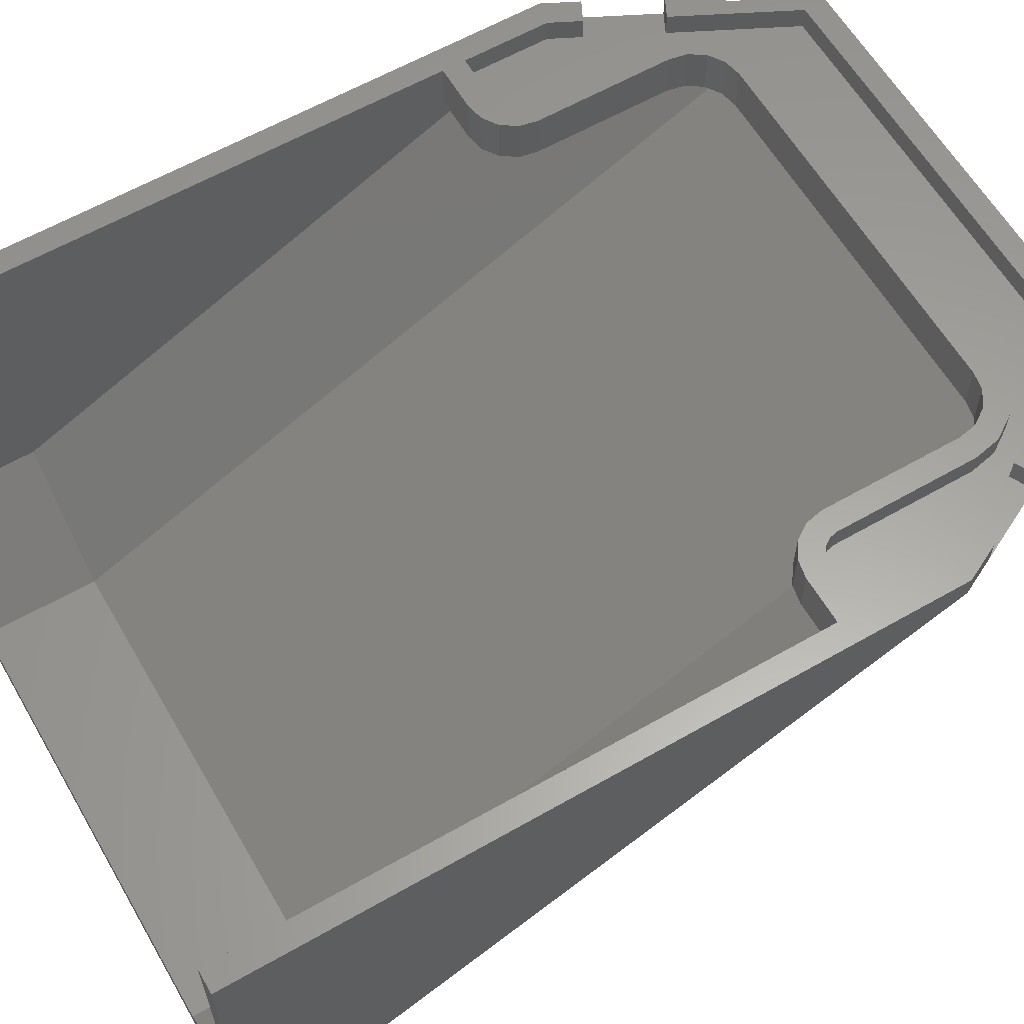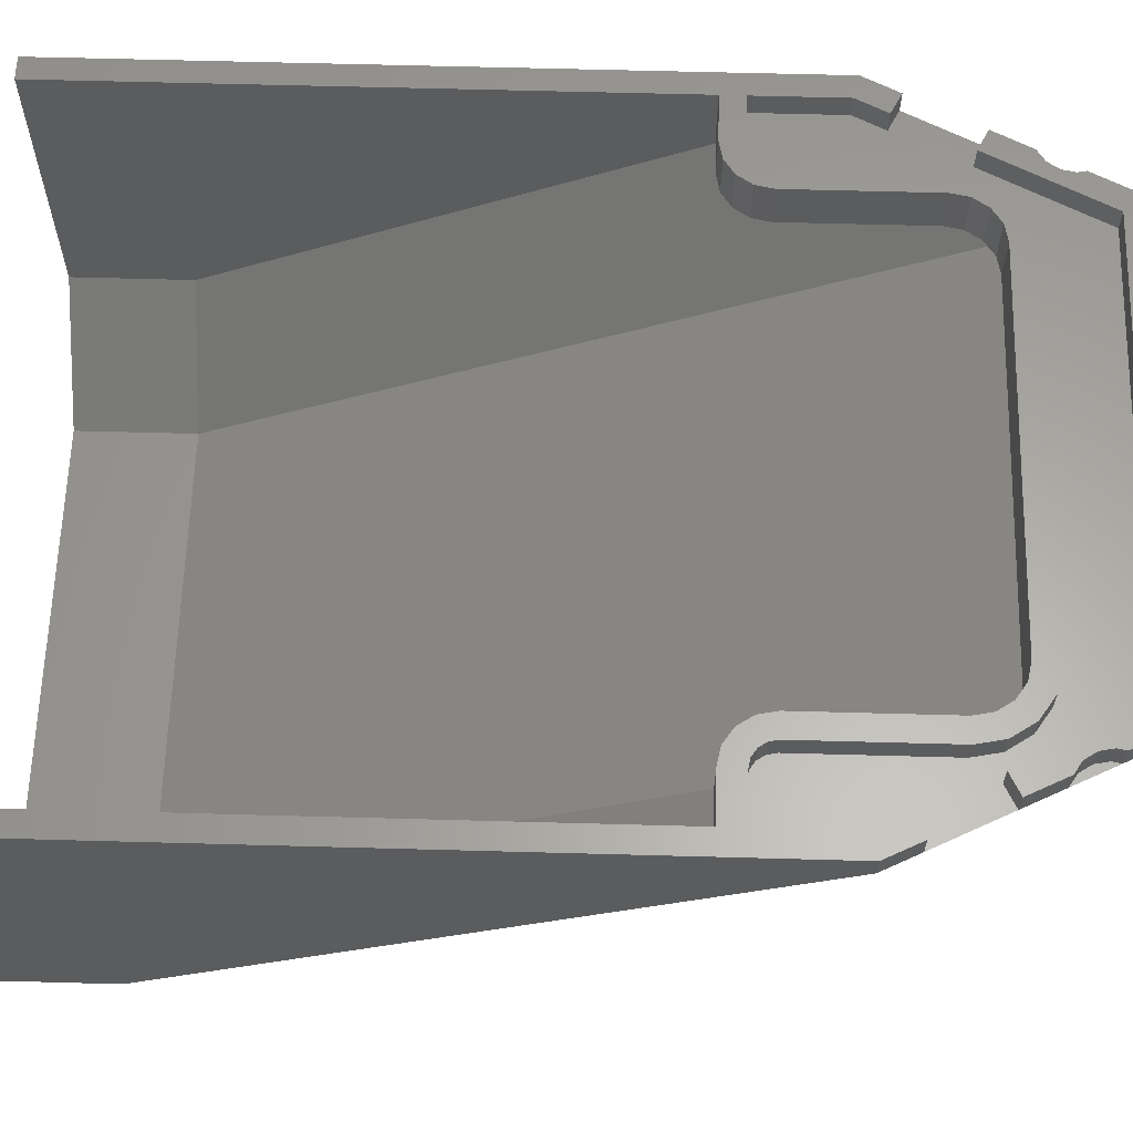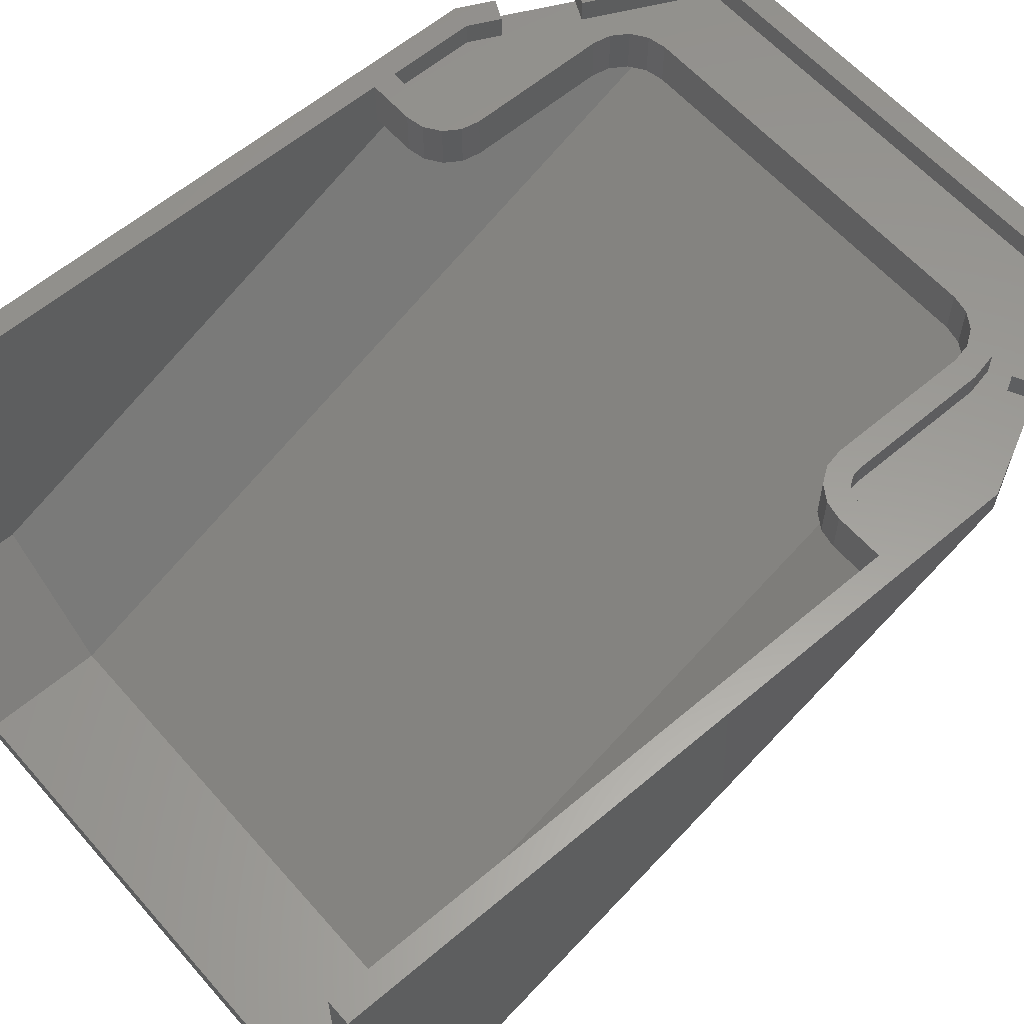
<metadata>
{"format":"stl","ext":"stl","renderer":"f3d","projection":"perspective","resolution":1024,"background":"white","views":[{"elev":61.3,"azim":59.8,"up":"+Y"},{"elev":62.0,"azim":91.6,"up":"+Y"},{"elev":59.9,"azim":49.0,"up":"+Y"}]}
</metadata>
<code>
# stl→obj: 390 verts, 604 faces
v 1.76 2.72 -2.8
v 1.778 2.72 -2.708
v 1.83 2.72 -2.63
v -1.83 2.72 -2.63
v -1.778 2.72 -2.708
v -1.76 2.72 -2.8
v 1.83 2.88 -2.63
v 1.778 2.88 -2.708
v 1.897 2.88 -2.248
v 1.501 2.88 -3.04
v 1.76 2.88 -2.8
v -1.501 2.88 -3.04
v -1.76 2.88 -2.8
v -1.778 2.88 -2.708
v -1.897 2.88 -2.248
v -1.83 2.88 -2.63
v -1.6 2.56 -2.08
v -1.6 2.56 -1.12
v -2.24 2.56 -1.087
v -1.576 2.56 -2.202
v -1.534 2.56 -2.541
v -1.506 2.56 -2.306
v -1.402 2.56 -2.376
v -1.28 2.56 -2.4
v 1.402 2.56 -2.376
v 1.28 2.56 -2.4
v 1.534 2.56 -2.541
v 1.506 2.56 -2.306
v 1.576 2.56 -2.202
v 2.24 2.56 -1.087
v 1.6 2.56 -2.08
v 1.6 2.56 -1.12
v -1.92 2.72 -0.96
v -1.859 2.72 -0.9722
v -1.92 2.72 -1.12
v -1.807 2.72 -1.007
v -1.772 2.72 -1.059
v -1.76 2.72 -1.12
v -1.76 2.72 -2.08
v -1.723 2.72 -2.264
v -1.76 2.72 -2.56
v -1.619 2.72 -2.419
v -1.464 2.72 -2.523
v -1.28 2.72 -2.56
v 1.76 2.72 -2.56
v 1.28 2.72 -2.56
v 1.464 2.72 -2.523
v 1.619 2.72 -2.419
v 1.723 2.72 -2.264
v 1.76 2.72 -2.08
v 1.92 2.72 -1.12
v 1.76 2.72 -1.12
v 1.772 2.72 -1.059
v 1.807 2.72 -1.007
v 1.859 2.72 -0.9722
v 1.92 2.72 -0.96
v -1.92 2.56 -1.12
v -1.624 2.56 -0.9975
v -1.694 2.56 -0.8937
v -1.798 2.56 -0.8244
v -1.92 2.56 -0.8
v 1.92 2.56 -0.8
v 1.798 2.56 -0.8244
v 1.92 2.56 -1.12
v 1.694 2.56 -0.8937
v 1.624 2.56 -0.9975
v 2.4 2.72 -1.6
v 2.24 0.64 2.4
v 2.4 0.8 2.4
v 2.24 2.72 -1.92
v 2.24 1.875 -0.165
v 1.6 0 2.4
v 1.6 1.36 -0.4
v -1.6 0 2.4
v -1.6 1.36 -0.4
v -2.24 1.875 -0.165
v -2.24 0.64 2.4
v -2.24 2.72 -1.92
v -2.4 2.72 -1.6
v -2.4 0.8 2.4
v -2.24 2.56 -0.8
v -1.92 2.88 -0.8
v -2.24 2.88 -0.8
v -1.6 2.88 -2.08
v -1.6 2.88 -1.12
v 1.28 2.88 -2.4
v -1.28 2.88 -2.4
v 1.6 2.88 -1.12
v 1.6 2.88 -2.08
v 2.24 2.88 -0.8
v 1.92 2.88 -0.8
v 2.24 2.56 -0.8
v 2.04 2.72 -2.32
v 1.897 2.72 -2.248
v 2.137 2.72 -1.768
v 2.28 2.72 -1.84
v 1.771 2.72 -2.857
v 1.911 2.72 -2.578
v -1.911 2.72 -2.578
v -1.771 2.72 -2.857
v -2.28 2.72 -1.84
v -2.137 2.72 -1.768
v -1.897 2.72 -2.248
v -2.04 2.72 -2.32
v -2.4 2.88 -1.6
v -2.4 2.88 3.2
v -2.24 2.88 3.2
v -2.24 2.88 -1.562
v -2.137 2.88 -1.768
v -2.28 2.88 -1.84
v -1.92 2.88 -0.96
v -2.24 2.88 -0.96
v -1.76 2.88 -1.12
v -1.772 2.88 -1.059
v -1.624 2.88 -0.9975
v -1.807 2.88 -1.007
v -1.694 2.88 -0.8937
v -1.859 2.88 -0.9722
v -1.798 2.88 -0.8244
v -1.76 2.88 -2.08
v -1.576 2.88 -2.202
v -1.723 2.88 -2.264
v -1.506 2.88 -2.306
v -1.619 2.88 -2.419
v -1.402 2.88 -2.376
v -1.464 2.88 -2.523
v -1.28 2.88 -2.56
v 1.28 2.88 -2.56
v 1.76 2.88 -2.08
v 1.723 2.88 -2.264
v 1.576 2.88 -2.202
v 1.619 2.88 -2.419
v 1.506 2.88 -2.306
v 1.464 2.88 -2.523
v 1.402 2.88 -2.376
v 1.76 2.88 -1.12
v 1.624 2.88 -0.9975
v 1.772 2.88 -1.059
v 1.694 2.88 -0.8937
v 1.807 2.88 -1.007
v 1.798 2.88 -0.8244
v 1.859 2.88 -0.9722
v 1.92 2.88 -0.96
v 2.24 2.88 -0.96
v 2.24 2.88 -1.562
v 2.24 2.88 3.2
v 2.4 2.88 3.2
v 2.4 2.88 -1.6
v 2.28 2.88 -1.84
v 2.137 2.88 -1.768
v 2.04 2.88 -2.32
v 1.911 2.88 -2.578
v 1.771 2.88 -2.857
v 1.6 2.88 -3.2
v -1.6 2.88 -3.2
v -1.771 2.88 -2.857
v -1.911 2.88 -2.578
v -2.04 2.88 -2.32
v 2.24 2.72 -1.562
v 2.24 2.72 -0.96
v -2.24 2.72 -0.96
v -2.24 2.72 -1.562
v 1.6 2.72 -3.2
v -1.6 2.72 -3.2
v -1.501 2.72 -3.04
v 1.501 2.72 -3.04
v -1.76 2.72 -2.522
v -1.741 2.72 -2.56
v 1.741 2.72 -2.56
v 1.76 2.72 -2.522
v -2.24 2.56 3.2
v -2.24 0.8663 3.2
v -2.24 0.8663 2.4
v -1.534 0.16 3.2
v -1.534 0.16 2.4
v 1.534 0.16 2.4
v 2.24 0.8663 2.4
v 1.534 0.16 3.2
v 2.24 0.8663 3.2
v 2.24 2.56 3.2
v -2.4 2.72 3.2
v -2.4 0.8 3.2
v 2.4 0.8 3.2
v 2.4 2.72 3.2
v -1.6 0 3.2
v 1.6 0 3.2
v -1.04 0 2.8
v -1.04 -0.16 2.8
v -1.087 -0.16 2.913
v -1.087 0 2.913
v -1.2 -0.16 2.96
v -1.2 0 2.96
v -1.313 -0.16 2.913
v -1.313 0 2.913
v -1.36 -0.16 2.8
v -1.36 0 2.8
v -1.313 -0.16 2.687
v -1.313 0 2.687
v -1.2 -0.16 2.64
v -1.2 0 2.64
v -1.087 -0.16 2.687
v -1.087 0 2.687
v -0.96 -0.16 2.8
v -0.96 0 2.8
v -1.03 0 2.97
v -1.03 -0.16 2.97
v -1.2 0 3.04
v -1.2 -0.16 3.04
v -1.37 0 2.97
v -1.37 -0.16 2.97
v -1.44 0 2.8
v -1.44 -0.16 2.8
v -1.37 0 2.63
v -1.37 -0.16 2.63
v -1.2 0 2.56
v -1.2 -0.16 2.56
v -1.03 0 2.63
v -1.03 -0.16 2.63
v -0.24 0 2.8
v -0.24 -0.16 2.8
v -0.2869 -0.16 2.913
v -0.2869 0 2.913
v -0.4 -0.16 2.96
v -0.4 0 2.96
v -0.5131 -0.16 2.913
v -0.5131 0 2.913
v -0.56 -0.16 2.8
v -0.56 0 2.8
v -0.5131 -0.16 2.687
v -0.5131 0 2.687
v -0.4 -0.16 2.64
v -0.4 0 2.64
v -0.2869 -0.16 2.687
v -0.2869 0 2.687
v -0.16 -0.16 2.8
v -0.16 0 2.8
v -0.2303 0 2.97
v -0.2303 -0.16 2.97
v -0.4 0 3.04
v -0.4 -0.16 3.04
v -0.5697 0 2.97
v -0.5697 -0.16 2.97
v -0.64 0 2.8
v -0.64 -0.16 2.8
v -0.5697 0 2.63
v -0.5697 -0.16 2.63
v -0.4 0 2.56
v -0.4 -0.16 2.56
v -0.2303 0 2.63
v -0.2303 -0.16 2.63
v 0.56 0 2.8
v 0.56 -0.16 2.8
v 0.5131 -0.16 2.913
v 0.5131 0 2.913
v 0.4 -0.16 2.96
v 0.4 0 2.96
v 0.2869 -0.16 2.913
v 0.2869 0 2.913
v 0.24 -0.16 2.8
v 0.24 0 2.8
v 0.2869 -0.16 2.687
v 0.2869 0 2.687
v 0.4 -0.16 2.64
v 0.4 0 2.64
v 0.5131 -0.16 2.687
v 0.5131 0 2.687
v 0.64 -0.16 2.8
v 0.64 0 2.8
v 0.5697 0 2.97
v 0.5697 -0.16 2.97
v 0.4 0 3.04
v 0.4 -0.16 3.04
v 0.2303 0 2.97
v 0.2303 -0.16 2.97
v 0.16 0 2.8
v 0.16 -0.16 2.8
v 0.2303 0 2.63
v 0.2303 -0.16 2.63
v 0.4 0 2.56
v 0.4 -0.16 2.56
v 0.5697 0 2.63
v 0.5697 -0.16 2.63
v 1.36 0 2.8
v 1.36 -0.16 2.8
v 1.313 -0.16 2.913
v 1.313 0 2.913
v 1.2 -0.16 2.96
v 1.2 0 2.96
v 1.087 -0.16 2.913
v 1.087 0 2.913
v 1.04 -0.16 2.8
v 1.04 0 2.8
v 1.087 -0.16 2.687
v 1.087 0 2.687
v 1.2 -0.16 2.64
v 1.2 0 2.64
v 1.313 -0.16 2.687
v 1.313 0 2.687
v 1.44 -0.16 2.8
v 1.44 0 2.8
v 1.37 0 2.97
v 1.37 -0.16 2.97
v 1.2 0 3.04
v 1.2 -0.16 3.04
v 1.03 0 2.97
v 1.03 -0.16 2.97
v 0.96 0 2.8
v 0.96 -0.16 2.8
v 1.03 0 2.63
v 1.03 -0.16 2.63
v 1.2 0 2.56
v 1.2 -0.16 2.56
v 1.37 0 2.63
v 1.37 -0.16 2.63
v 1.6 2.487 -2.72
v 0 2.487 -2.72
v 0 2.409 -2.56
v 1.6 2.409 -2.56
v 1.6 0.07772 2.24
v 1.56 1.36 -0.4
v 1.56 0.07772 2.24
v 1.44 1.36 -0.4
v 0 1.36 -0.4
v 0 0.07772 2.24
v 1.44 0.07772 2.24
v 0 0 2.4
v -1.6 0.07772 2.24
v -1.44 0.07772 2.24
v -1.44 1.36 -0.4
v -1.56 0.07772 2.24
v -1.56 1.36 -0.4
v -1.6 2.409 -2.56
v -1.6 2.487 -2.72
v 2.24 1.923 -0.265
v 1.6 1.409 -0.5
v 2.24 1.914 -0.245
v 1.6 1.399 -0.48
v -1.6 1.399 -0.48
v -2.24 1.914 -0.245
v -1.6 1.409 -0.5
v -2.24 1.923 -0.265
v 1.2 2.72 -3.2
v 1.2 2.487 -2.72
v 1.18 2.487 -2.72
v 1.18 2.72 -3.2
v 1.06 2.72 -3.2
v 1.06 2.487 -2.72
v 1.04 2.72 -3.2
v 0 2.72 -3.2
v 0 2.642 -3.04
v 1.04 2.642 -3.04
v 1.04 2.632 -3.02
v 0 2.632 -3.02
v 1.04 2.487 -2.72
v 1.2 2.409 -2.56
v 1.2 1.409 -0.5
v 1.18 1.409 -0.5
v 1.18 2.409 -2.56
v 1.06 2.409 -2.56
v 1.06 1.409 -0.5
v 1.04 2.409 -2.56
v 0 1.409 -0.5
v 1.04 1.409 -0.5
v 0 1.399 -0.48
v 1.54 0.07772 2.24
v 1.54 1.36 -0.4
v 1.46 1.36 -0.4
v 1.46 0.07772 2.24
v -1.46 0.07772 2.24
v -1.46 1.36 -0.4
v -1.54 1.36 -0.4
v -1.54 0.07772 2.24
v -1.04 1.409 -0.5
v -1.04 2.409 -2.56
v -1.06 1.409 -0.5
v -1.06 2.409 -2.56
v -1.18 2.409 -2.56
v -1.18 1.409 -0.5
v -1.2 1.409 -0.5
v -1.2 2.409 -2.56
v -1.04 2.487 -2.72
v -1.04 2.632 -3.02
v -1.04 2.642 -3.04
v -1.04 2.72 -3.2
v -1.06 2.487 -2.72
v -1.06 2.72 -3.2
v -1.18 2.72 -3.2
v -1.18 2.487 -2.72
v -1.2 2.487 -2.72
v -1.2 2.72 -3.2
f 1 2 3
f 4 5 6
f 7 8 9
f 10 9 8
f 8 11 10
f 12 13 14
f 14 15 12
f 15 14 16
f 17 18 19
f 19 20 17
f 20 19 21
f 21 22 20
f 21 23 22
f 21 24 23
f 25 26 27
f 28 25 27
f 29 28 27
f 27 30 29
f 31 29 30
f 30 32 31
f 33 34 35
f 34 36 35
f 36 37 35
f 37 38 35
f 39 40 41
f 40 42 41
f 42 43 41
f 43 44 41
f 45 46 47
f 45 47 48
f 45 48 49
f 45 49 50
f 51 52 53
f 51 53 54
f 51 54 55
f 51 55 56
f 57 18 58
f 57 58 59
f 57 59 60
f 57 60 61
f 62 63 64
f 63 65 64
f 65 66 64
f 66 32 64
f 67 68 69
f 67 70 68
f 68 71 72
f 71 73 72
f 74 75 76
f 74 76 77
f 77 78 79
f 80 77 79
f 81 61 82
f 81 82 83
f 18 17 84
f 18 84 85
f 24 26 86
f 24 86 87
f 31 32 88
f 31 88 89
f 90 91 62
f 90 62 92
f 93 94 95
f 93 95 96
f 97 1 3
f 97 3 98
f 99 4 6
f 99 6 100
f 101 102 103
f 101 103 104
f 105 106 107
f 105 107 108
f 105 108 109
f 105 109 110
f 83 82 111
f 83 111 112
f 113 114 115
f 113 115 85
f 114 116 117
f 114 117 115
f 116 118 119
f 116 119 117
f 118 111 82
f 118 82 119
f 113 85 84
f 113 84 120
f 84 121 122
f 84 122 120
f 121 123 124
f 121 124 122
f 123 125 126
f 123 126 124
f 125 87 127
f 125 127 126
f 87 86 128
f 87 128 127
f 129 130 131
f 129 131 89
f 130 132 133
f 130 133 131
f 132 134 135
f 132 135 133
f 134 128 86
f 134 86 135
f 89 88 136
f 89 136 129
f 88 137 138
f 88 138 136
f 137 139 140
f 137 140 138
f 139 141 142
f 139 142 140
f 141 91 143
f 141 143 142
f 144 143 91
f 144 91 90
f 145 146 147
f 145 147 148
f 149 150 145
f 149 145 148
f 9 151 152
f 9 152 7
f 11 153 154
f 11 154 10
f 154 155 12
f 154 12 10
f 12 155 156
f 12 156 13
f 16 157 158
f 16 158 15
f 67 96 149
f 67 149 148
f 96 95 150
f 96 150 149
f 95 159 145
f 95 145 150
f 159 160 144
f 159 144 145
f 160 56 143
f 160 143 144
f 52 50 129
f 52 129 136
f 46 44 127
f 46 127 128
f 113 120 39
f 113 39 38
f 112 111 33
f 112 33 161
f 108 112 161
f 108 161 162
f 109 108 162
f 109 162 102
f 110 109 102
f 110 102 101
f 105 110 101
f 105 101 79
f 94 93 151
f 94 151 9
f 93 98 152
f 93 152 151
f 98 3 7
f 98 7 152
f 3 2 8
f 3 8 7
f 2 1 11
f 2 11 8
f 1 97 153
f 1 153 11
f 97 163 154
f 97 154 153
f 163 164 155
f 163 155 154
f 156 155 164
f 156 164 100
f 13 156 100
f 13 100 6
f 14 13 6
f 14 6 5
f 16 14 5
f 16 5 4
f 157 16 4
f 157 4 99
f 158 157 99
f 158 99 104
f 15 158 104
f 15 104 103
f 103 165 12
f 103 12 15
f 165 166 10
f 165 10 12
f 9 10 166
f 9 166 94
f 162 161 33
f 162 33 35
f 167 162 35
f 167 35 38
f 165 168 169
f 165 169 166
f 52 51 159
f 52 159 170
f 51 56 160
f 51 160 159
f 81 19 57
f 81 57 61
f 27 26 24
f 27 24 21
f 62 64 30
f 62 30 92
f 171 81 83
f 171 83 107
f 172 173 19
f 172 19 171
f 173 172 174
f 173 174 175
f 173 175 21
f 173 21 19
f 21 175 176
f 21 176 27
f 177 30 27
f 177 27 176
f 178 179 177
f 178 177 176
f 180 30 177
f 180 177 179
f 146 90 92
f 146 92 180
f 106 105 79
f 106 79 181
f 181 79 80
f 181 80 182
f 183 69 67
f 183 67 184
f 184 67 148
f 184 148 147
f 106 182 172
f 106 172 107
f 172 182 185
f 172 185 174
f 186 178 174
f 186 174 185
f 178 186 183
f 178 183 179
f 146 179 183
f 146 183 147
f 18 85 115
f 18 115 58
f 58 115 117
f 58 117 59
f 59 117 119
f 59 119 60
f 60 119 82
f 60 82 61
f 17 84 121
f 17 121 20
f 20 121 123
f 20 123 22
f 22 123 125
f 22 125 23
f 23 125 87
f 23 87 24
f 26 86 135
f 26 135 25
f 25 135 133
f 25 133 28
f 28 133 131
f 28 131 29
f 29 131 89
f 29 89 31
f 62 91 141
f 62 141 63
f 63 141 139
f 63 139 65
f 65 139 137
f 65 137 66
f 66 137 88
f 66 88 32
f 136 52 53
f 136 53 138
f 138 53 54
f 138 54 140
f 140 54 55
f 140 55 142
f 142 55 56
f 142 56 143
f 129 50 49
f 129 49 130
f 130 49 48
f 130 48 132
f 132 48 47
f 132 47 134
f 134 47 46
f 134 46 128
f 127 44 43
f 127 43 126
f 126 43 42
f 126 42 124
f 124 42 40
f 124 40 122
f 122 40 39
f 122 39 120
f 111 33 34
f 111 34 118
f 118 34 36
f 118 36 116
f 116 36 37
f 116 37 114
f 114 37 38
f 114 38 113
f 178 176 175
f 178 175 174
f 185 74 72
f 185 72 186
f 187 188 189
f 187 189 190
f 190 189 191
f 190 191 192
f 192 191 193
f 192 193 194
f 194 193 195
f 194 195 196
f 196 195 197
f 196 197 198
f 198 197 199
f 198 199 200
f 200 199 201
f 200 201 202
f 202 201 188
f 202 188 187
f 203 204 205
f 203 205 206
f 206 205 207
f 206 207 208
f 208 207 209
f 208 209 210
f 210 209 211
f 210 211 212
f 212 211 213
f 212 213 214
f 214 213 215
f 214 215 216
f 216 215 217
f 216 217 218
f 218 217 204
f 218 204 203
f 188 203 206
f 188 206 189
f 189 206 208
f 189 208 191
f 191 208 210
f 191 210 193
f 193 210 212
f 193 212 195
f 195 212 214
f 195 214 197
f 197 214 216
f 197 216 199
f 199 216 218
f 199 218 201
f 201 218 203
f 201 203 188
f 219 220 221
f 219 221 222
f 222 221 223
f 222 223 224
f 224 223 225
f 224 225 226
f 226 225 227
f 226 227 228
f 228 227 229
f 228 229 230
f 230 229 231
f 230 231 232
f 232 231 233
f 232 233 234
f 234 233 220
f 234 220 219
f 235 236 237
f 235 237 238
f 238 237 239
f 238 239 240
f 240 239 241
f 240 241 242
f 242 241 243
f 242 243 244
f 244 243 245
f 244 245 246
f 246 245 247
f 246 247 248
f 248 247 249
f 248 249 250
f 250 249 236
f 250 236 235
f 220 235 238
f 220 238 221
f 221 238 240
f 221 240 223
f 223 240 242
f 223 242 225
f 225 242 244
f 225 244 227
f 227 244 246
f 227 246 229
f 229 246 248
f 229 248 231
f 231 248 250
f 231 250 233
f 233 250 235
f 233 235 220
f 251 252 253
f 251 253 254
f 254 253 255
f 254 255 256
f 256 255 257
f 256 257 258
f 258 257 259
f 258 259 260
f 260 259 261
f 260 261 262
f 262 261 263
f 262 263 264
f 264 263 265
f 264 265 266
f 266 265 252
f 266 252 251
f 267 268 269
f 267 269 270
f 270 269 271
f 270 271 272
f 272 271 273
f 272 273 274
f 274 273 275
f 274 275 276
f 276 275 277
f 276 277 278
f 278 277 279
f 278 279 280
f 280 279 281
f 280 281 282
f 282 281 268
f 282 268 267
f 252 267 270
f 252 270 253
f 253 270 272
f 253 272 255
f 255 272 274
f 255 274 257
f 257 274 276
f 257 276 259
f 259 276 278
f 259 278 261
f 261 278 280
f 261 280 263
f 263 280 282
f 263 282 265
f 265 282 267
f 265 267 252
f 283 284 285
f 283 285 286
f 286 285 287
f 286 287 288
f 288 287 289
f 288 289 290
f 290 289 291
f 290 291 292
f 292 291 293
f 292 293 294
f 294 293 295
f 294 295 296
f 296 295 297
f 296 297 298
f 298 297 284
f 298 284 283
f 299 300 301
f 299 301 302
f 302 301 303
f 302 303 304
f 304 303 305
f 304 305 306
f 306 305 307
f 306 307 308
f 308 307 309
f 308 309 310
f 310 309 311
f 310 311 312
f 312 311 313
f 312 313 314
f 314 313 300
f 314 300 299
f 284 299 302
f 284 302 285
f 285 302 304
f 285 304 287
f 287 304 306
f 287 306 289
f 289 306 308
f 289 308 291
f 291 308 310
f 291 310 293
f 293 310 312
f 293 312 295
f 295 312 314
f 295 314 297
f 297 314 299
f 297 299 284
f 183 69 72
f 183 72 186
f 315 316 317
f 315 317 318
f 319 73 320
f 319 320 321
f 322 323 324
f 322 324 325
f 319 324 326
f 319 326 72
f 74 326 324
f 74 324 327
f 328 324 323
f 328 323 329
f 330 331 75
f 330 75 327
f 332 317 316
f 332 316 333
f 185 74 80
f 185 80 182
f 334 70 335
f 335 70 163
f 71 336 73
f 336 337 73
f 75 338 339
f 75 339 76
f 164 78 340
f 340 78 341
f 315 163 342
f 315 342 343
f 344 345 346
f 344 346 347
f 348 349 350
f 348 350 351
f 352 353 316
f 352 316 354
f 335 318 355
f 335 355 356
f 357 358 359
f 357 359 360
f 361 317 362
f 361 362 363
f 337 364 323
f 337 323 73
f 365 366 367
f 365 367 368
f 369 370 371
f 369 371 372
f 75 323 364
f 75 364 338
f 373 362 317
f 373 317 374
f 375 376 377
f 375 377 378
f 379 380 332
f 379 332 340
f 381 316 353
f 381 353 382
f 383 350 349
f 383 349 384
f 385 386 387
f 385 387 388
f 389 390 164
f 389 164 333
f 336 334 335
f 336 335 337
f 343 342 345
f 343 345 344
f 347 346 348
f 347 348 354
f 351 350 353
f 351 353 352
f 356 355 358
f 356 358 357
f 360 359 361
f 360 361 363
f 335 362 364
f 335 364 337
f 321 320 366
f 321 366 365
f 368 367 322
f 368 322 325
f 328 329 370
f 328 370 369
f 372 371 331
f 372 331 330
f 338 364 362
f 338 362 340
f 373 374 376
f 373 376 375
f 378 377 380
f 378 380 379
f 382 353 350
f 382 350 383
f 381 384 386
f 381 386 385
f 388 387 390
f 388 390 389
f 338 340 341
f 338 341 339

</code>
